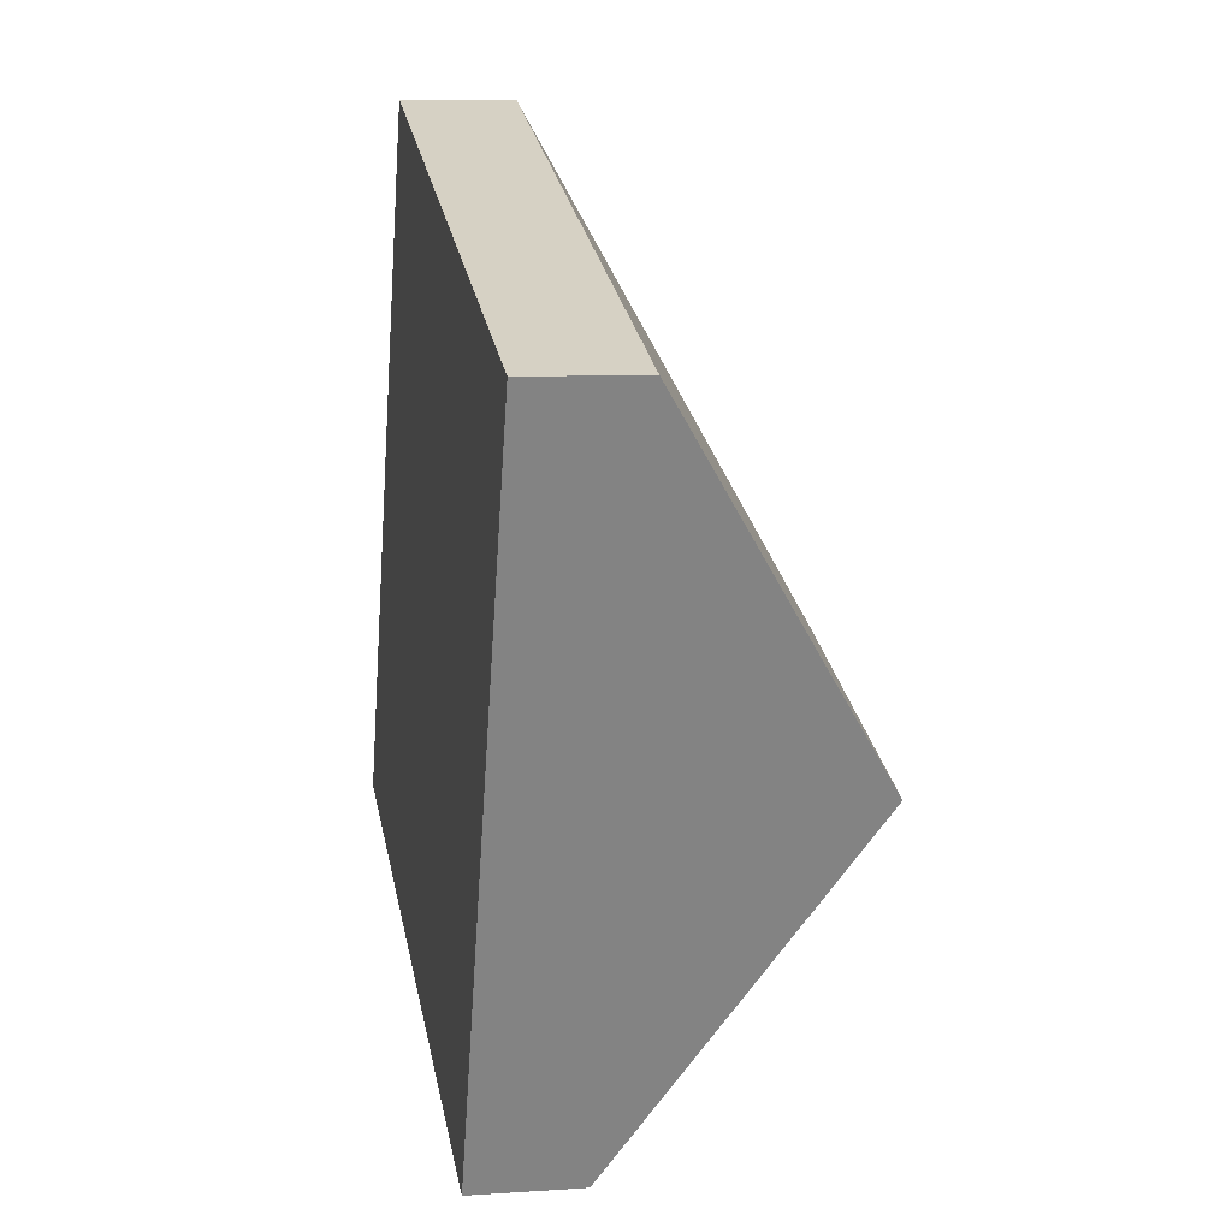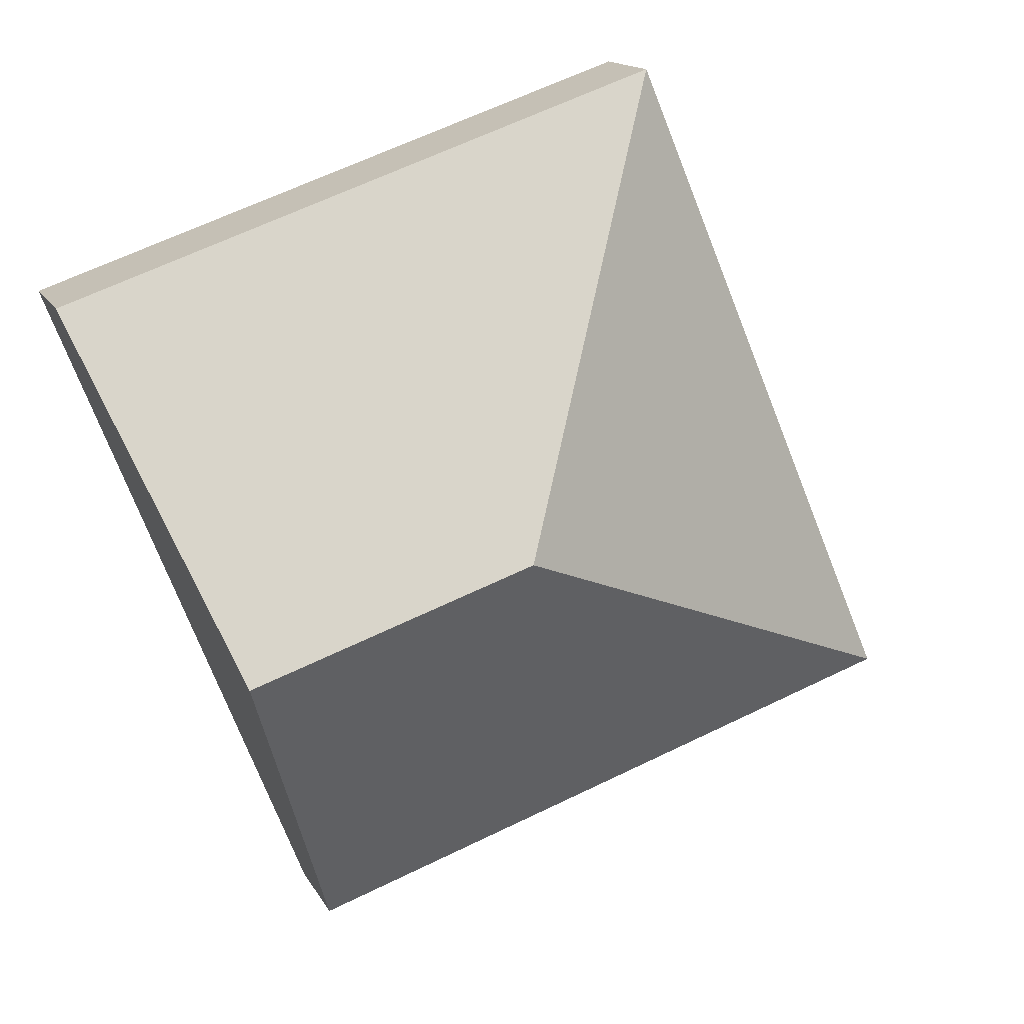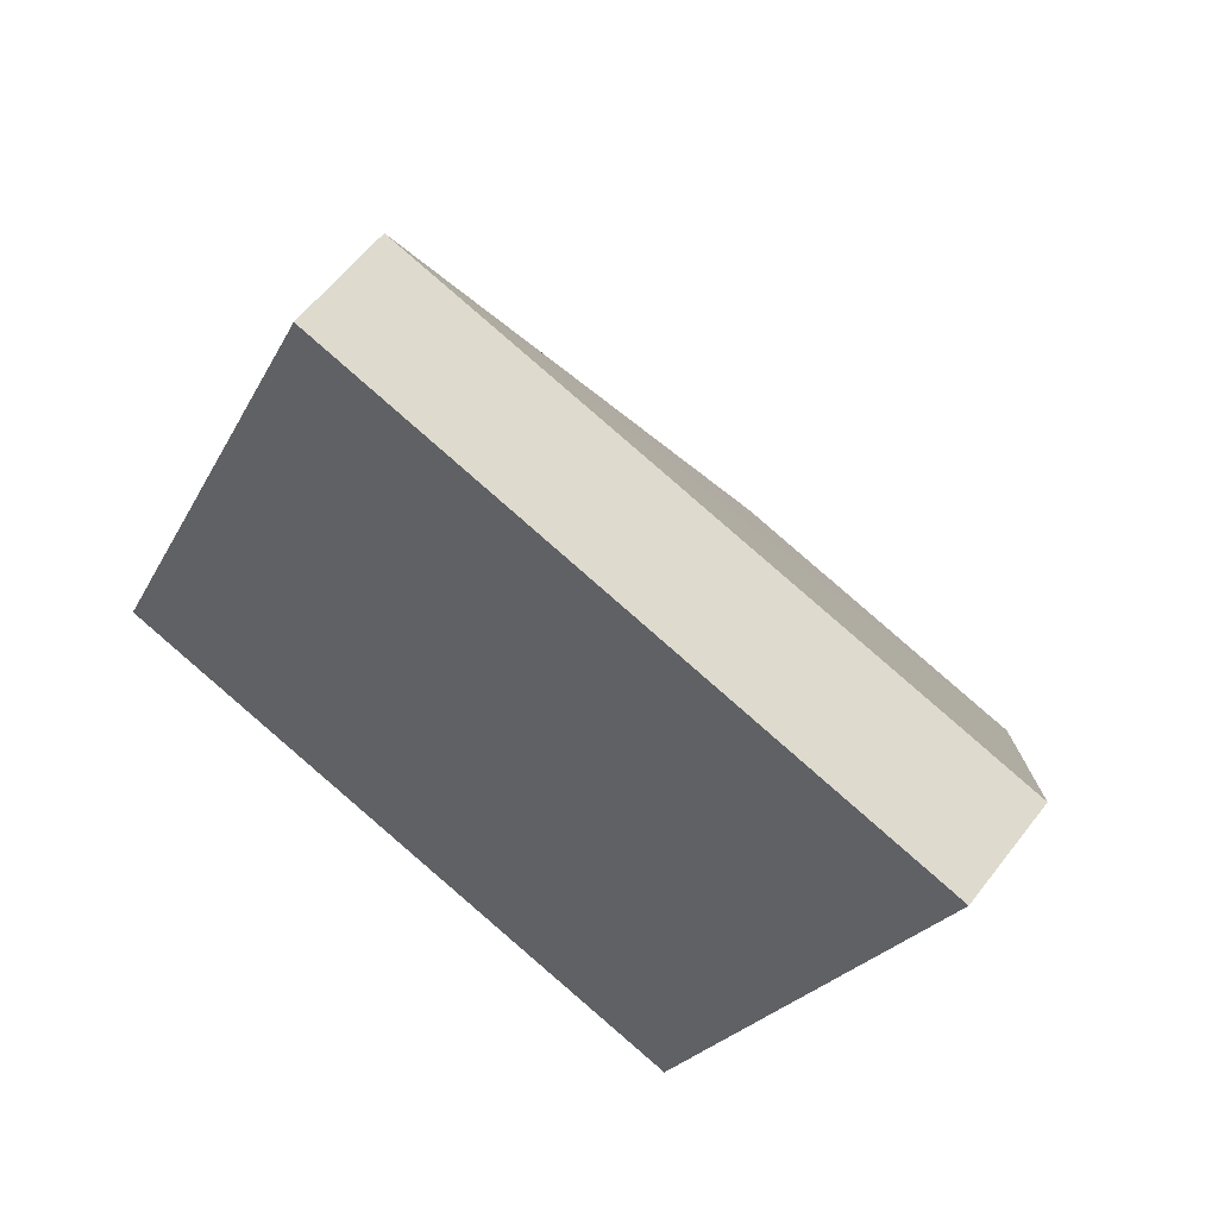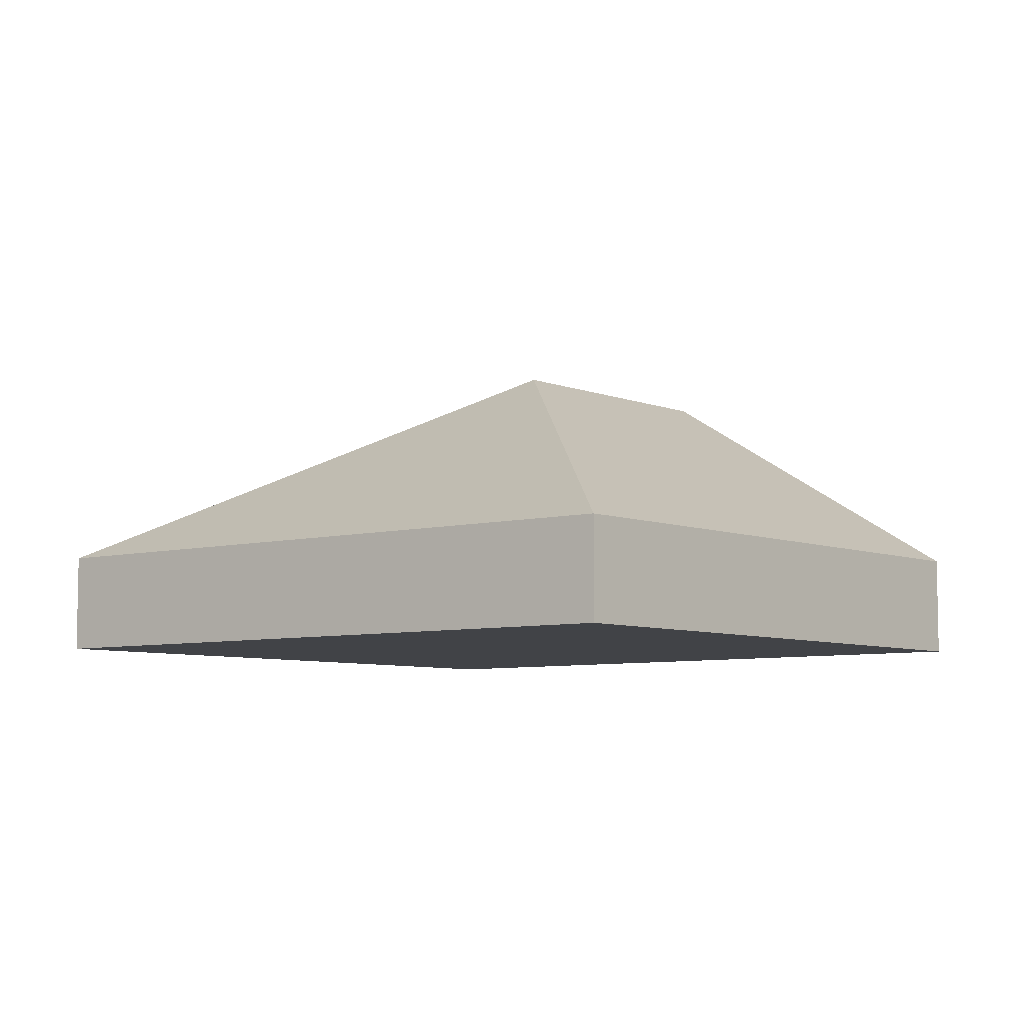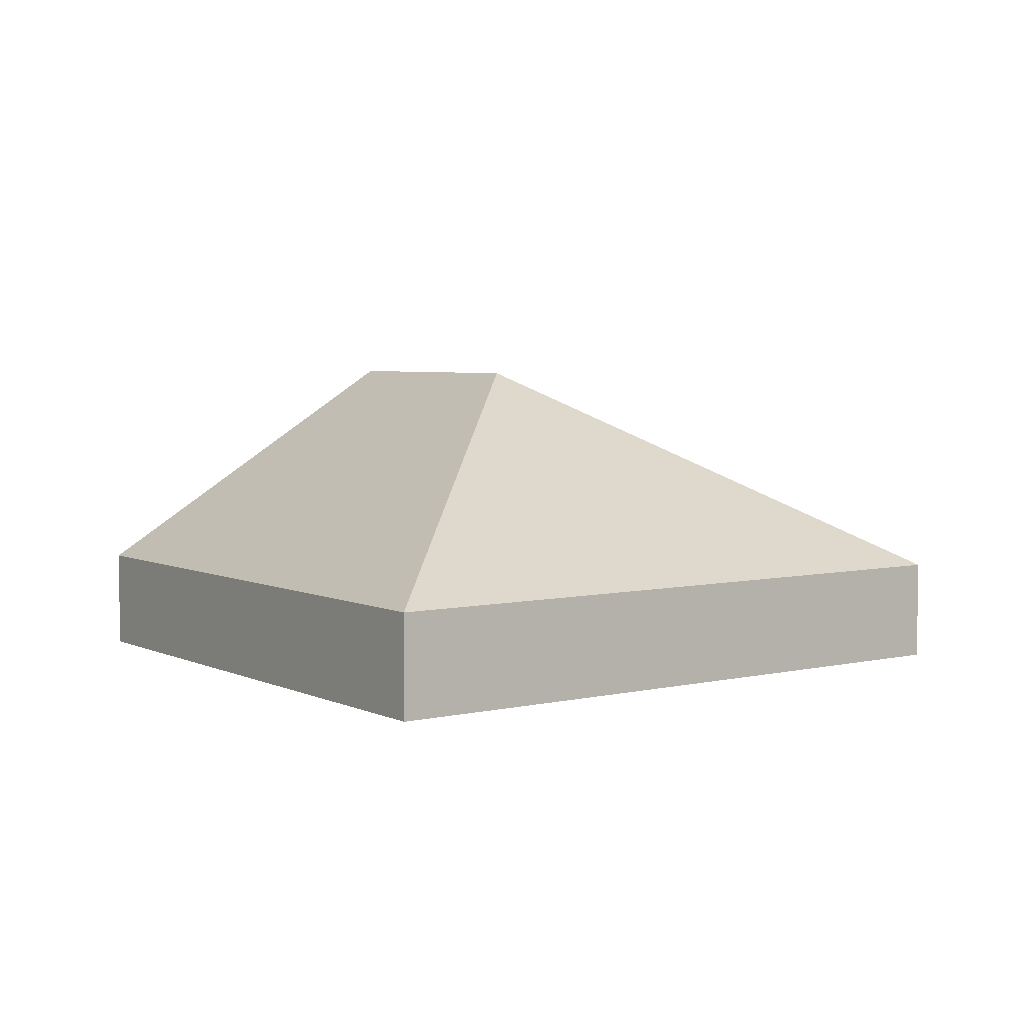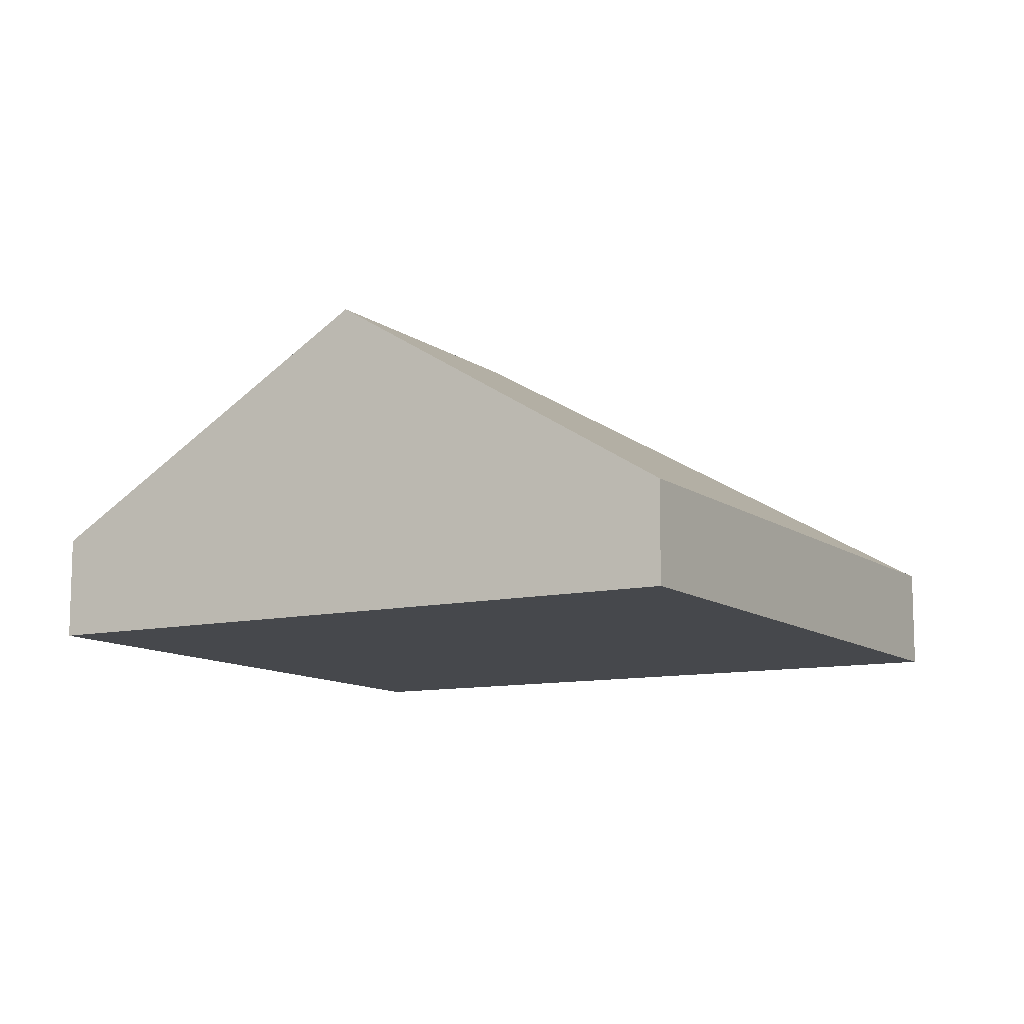
<metadata>
{"format":"obj","ext":"obj","renderer":"f3d","projection":"perspective","resolution":1024,"background":"white","views":[{"elev":7.7,"azim":79.1,"up":"+Z"},{"elev":15.0,"azim":160.5,"up":"+Z"},{"elev":57.8,"azim":36.9,"up":"+Z"},{"elev":-6.9,"azim":-30.2,"up":"+Y"},{"elev":4.4,"azim":-105.1,"up":"+Y"},{"elev":-11.2,"azim":139.8,"up":"+Y"}]}
</metadata>
<code>
v  5.709 2.416 0.914
v  2.097 0.779 4.975
v  6.675 0.794 3.399
v  3.601 2.416 1.623
v  0 0.779 4.77e-17
v  4.734 0.779 -1.594
v  4.734 9.76e-17 -1.594
v  0 0 0
v  2.097 -3.046e-16 4.975
v  6.675 -2.081e-16 3.399
v  5.709 -5.597e-17 0.914
g defaultobject
f 1 2 3
f 2 1 4
f 4 5 2
f 6 4 1
f 4 6 5
f 7 5 6
f 5 7 8
f 8 2 5
f 2 8 9
f 2 10 3
f 10 2 9
f 1 7 6
f 7 1 11
f 11 1 3
f 11 3 10
f 7 9 8
f 9 7 11
f 9 11 10

</code>
